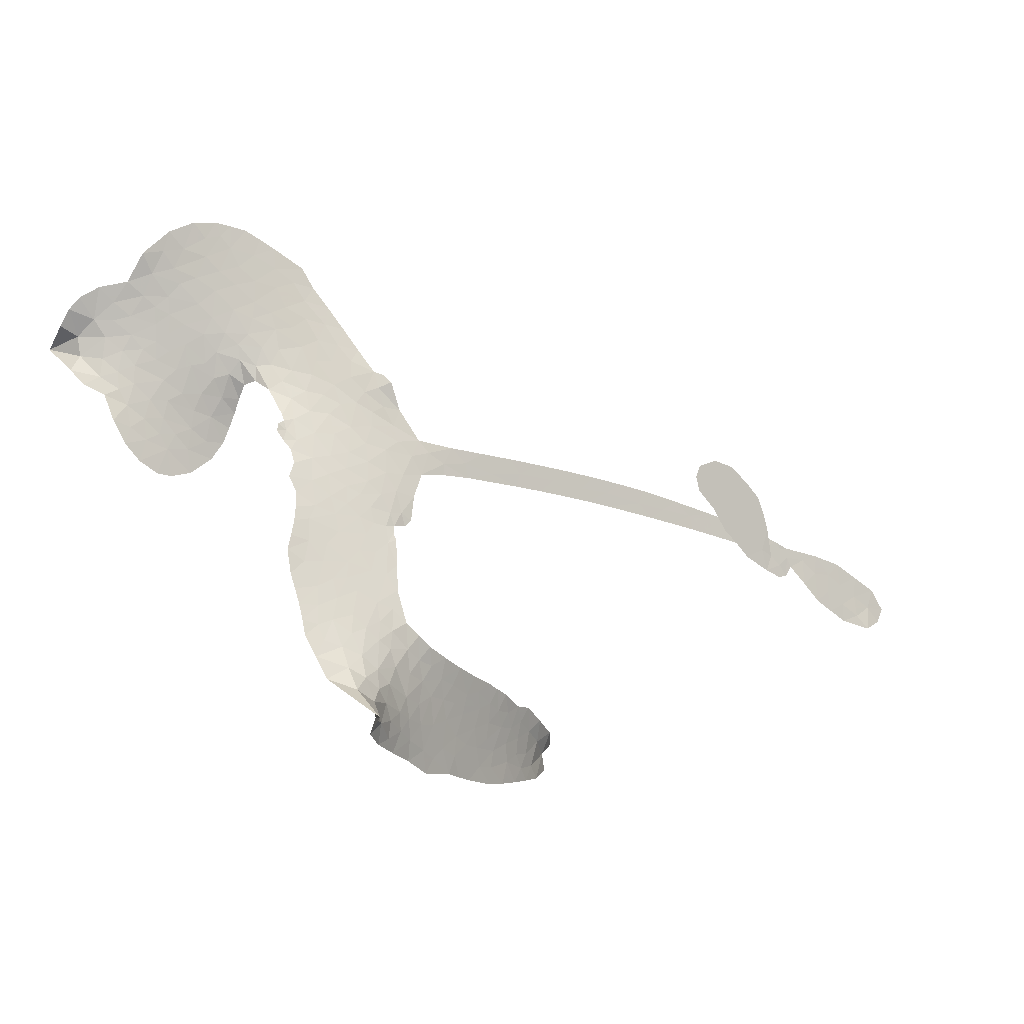
<metadata>
{"format":"obj","ext":"obj","renderer":"f3d","projection":"perspective","resolution":1024,"background":"white","views":[{"elev":-3.9,"azim":-32.6,"up":"+Y"}]}
</metadata>
<code>
v -2.262 0.3407 0.2257
v -2.297 0.4133 0.2142
v -2.317 0.4942 0.1893
v -2.373 0.5265 0.1564
v -2.407 0.5731 0.1258
v -2.431 0.6519 0
v -2.433 0.7139 0.102
v -2.418 0.7646 0.135
v -2.392 0.8014 0.1547
v -2.338 0.836 0.1819
v -2.26 0.8545 0.2241
v -2.224 0.9438 0.2597
v -2.144 1.018 0.2811
v -2.066 1.053 0.2947
v -1.996 1.059 0.3046
v -1.898 1.041 0.3194
v -1.712 0.9302 0.357
v -1.679 0.8671 0.3705
v -1.508 0.5946 0.4716
v -1.479 0.5836 0.486
v -1.459 0.5606 0.5
v -1.371 0.3727 0.5272
v -0.5301 0.2384 0.6118
v 0.003787 0.07253 0.6795
v 0.04234 0.05254 0.6864
v 0.2539 -0.00205 0.7179
v 0.4026 -0.0922 0.7338
v 0.4459 -0.1606 0.7382
v 0.4229 -0.2049 0.741
v 0.3665 -0.2295 0.75
v 0.2705 -0.2023 0.73
v 0.1613 -0.1315 0.7164
v 0.05841 -0.01288 0.6913
v 0.03981 -0.04518 0.6867
v 0.009378 -0.04841 0.6845
v -0.04211 -0.02624 0.6806
v -0.1283 0.01915 0.6797
v -0.2272 0.109 0.6797
v -0.3403 0.2442 0.6797
v -0.3528 0.2923 0.6797
v -0.3356 0.3294 0.6797
v -0.2695 0.3505 0.6797
v -0.1998 0.3331 0.6797
v -0.07953 0.2308 0.6797
v -0.02051 0.0249 0.6784
v -1.372 0.2598 0.5463
v -1.426 0.107 0.5748
v -1.451 0.08894 0.5774
v -1.496 0.08642 0.5876
v -1.505 0.06411 0.6008
v -1.501 0.04084 0.6103
v -1.527 -0.1211 0.669
v -1.514 -0.2227 0.7013
v -1.424 -0.2972 0.6935
v -1.135 -0.4164 0.5832
v -1.047 -0.4534 0.546
v -0.9717 -0.4949 0.5055
v -0.9147 -0.5012 0.4795
v -0.7616 -0.5914 0.3786
v -0.7267 -0.6412 0.324
v -0.7254 -0.682 0.25
v -0.7644 -0.7193 0.3476
v -0.8347 -0.7437 0.4048
v -1.105 -0.7469 0.5381
v -1.313 -0.7023 0.6229
v -1.419 -0.6954 0.662
v -1.503 -0.6528 0.6969
v -1.659 -0.5943 0.7854
v -1.715 -0.5595 0.8353
v -1.771 -0.5037 1
v -1.836 -0.3936 0.7852
v -1.878 -0.2622 0.7241
v -1.896 -0.07289 0.6592
v -1.898 0.001564 0.64
v -1.835 0.1825 0.5732
v -1.852 0.2335 0.5548
v -1.826 0.2773 0.5366
v -1.826 0.3209 0.5138
v -1.862 0.3814 0.488
v -1.856 0.4038 0.4836
v -1.832 0.4156 0.475
v -1.831 0.4354 0.4601
v -1.848 0.5214 0.3966
v -1.876 0.5505 0.3579
v -1.9 0.5403 0.3262
v -1.941 0.3562 0.2586
v -1.978 0.3036 0.2511
v -2.047 0.2563 0.2439
v -2.111 0.2431 0.2394
v -2.157 0.2505 0.2368
v -2.215 0.2872 0.2319
v -0.6675 0.1804 0.5994
v 0.0186 0.05155 0.682
v -1.795 0.4232 0.4707
v -1.528 0.08607 0.5938
v -1.512 -0.04007 0.6381
v -1.829 0.3842 0.4874
v -1.498 0.5419 0.4858
v -1.409 0.1849 0.5622
v -0.3365 0.1109 0.6359
v 0.04393 0.02034 0.688
v -0.173 0.07169 0.6569
v -0.09681 0.0491 0.6682
v -1.845 0.3504 0.4976
v -1.505 0.1289 0.5788
v 0.1621 0.02692 0.7066
v 0.01543 -0.006205 0.6836
v 0.1069 0.01201 0.6984
v -0.7816 -0.6638 0.3594
v -0.2888 0.2864 0.6797
v -1.787 0.4922 0.4356
v -1.532 0.0318 0.6142
v -1.801 0.3529 0.5014
v -2.124 0.3287 0.2382
v -2.343 0.7361 0.1552
v -1.919 0.6187 0.3324
v -1.429 0.4705 0.5019
v -1.461 0.1312 0.574
v -0.2713 0.1691 0.6416
v -0.1415 0.1297 0.6585
v -1.577 0.1453 0.5787
v -1.585 0.5739 0.4567
v -1.757 0.2967 0.5268
v -1.833 0.6045 0.378
v -1.472 0.2011 0.5604
v -0.04841 0.06192 0.6737
v -1.608 0.05782 0.6088
v -0.1185 0.09077 0.6633
v -0.1951 0.1131 0.6528
v -1.772 0.223 0.5563
v -0.9605 -0.6024 0.4835
v -0.03767 0.1177 0.6798
v 0.3787 -0.1542 0.7367
v 0.1088 -0.07151 0.7065
v -0.2771 0.1832 0.6797
v -2.315 0.6127 0.1614
v -0.2544 0.09166 0.6462
v -0.9513 -0.5466 0.4878
v -0.06154 0.04615 0.6796
v -1.056 -0.5609 0.5314
v -0.8395 -0.5469 0.436
v -0.8972 -0.5803 0.4558
v -2.026 0.9461 0.2996
v -1.625 -0.4694 0.7746
v -2.193 0.3555 0.2303
v -2.049 0.3974 0.2508
v -2.379 0.6844 0.111
v -1.672 0.447 0.4757
v -1.611 -0.05855 0.6496
v 0.3283 -0.04781 0.7265
v 0.1562 -0.03465 0.709
v -2.325 0.5537 0.1686
v -2.228 0.5335 0.2103
v -2.274 0.5703 0.189
v -2.204 0.6443 0.2197
v -2.261 0.6386 0.1922
v -0.969 -0.7481 0.4788
v -0.8365 -0.6178 0.4135
v -2.028 1.006 0.2993
v -1.802 0.8601 0.3529
v -1.658 -0.5283 0.8021
v -1.999 0.3593 0.2536
v -1.912 0.452 0.2803
v -2.057 0.3312 0.2454
v -1.737 0.4525 0.4638
v -1.558 -0.07023 0.6517
v -1.609 -0.1594 0.6851
v -2.226 0.5929 0.2092
v -2.14 0.5479 0.2398
v -2.243 0.7478 0.2106
v -2.309 0.6809 0.1665
v -2.096 0.9664 0.2852
v -1.948 0.9799 0.3145
v -1.744 0.8801 0.3597
v -1.581 -0.6241 0.7377
v -1.701 -0.4626 0.8371
v -1.733 0.3801 0.4939
v -1.71 0.5752 0.4282
v -2.238 0.689 0.2071
v -2.17 0.7245 0.2406
v -1.804 0.9884 0.3381
v -1.806 0.55 0.4059
v -1.603 -0.5237 0.7629
v -1.525 -0.4538 0.7213
v -1.736 0.5197 0.4387
v -1.803 0.9238 0.3449
v -1.591 0.7357 0.4135
v -1.772 0.5869 0.4069
v -1.872 0.9621 0.329
v -1.812 0.7213 0.3697
v -1.713 0.7615 0.3864
v -1.806 0.6546 0.3811
v -1.712 0.8221 0.3747
v -1.733 0.6679 0.4007
v -1.897 0.7022 0.3427
v -1.634 0.8034 0.3907
v -1.856 0.6598 0.3617
v -1.651 0.747 0.4009
v -1.679 0.6923 0.408
v -1.615 0.679 0.4239
v -1.643 0.6229 0.4322
v -1.549 0.6658 0.4395
v -1.642 0.544 0.4521
v -1.578 0.628 0.4445
v -1.874 0.5995 0.3566
v -1.572 0.09334 0.5947
v -1.621 0.1125 0.5908
v -1.652 0.2102 0.5591
v -1.707 0.06135 0.6117
v 0.3271 -0.1837 0.7369
v 0.3208 -0.1155 0.7299
v 0.2606 -0.07324 0.722
v -2.138 0.4263 0.2361
v -2.099 0.3776 0.2418
v -1.533 0.4139 0.5029
v -2.251 0.4646 0.211
v -1.99 0.5594 0.2908
v -1.557 -0.1793 0.6893
v -1.624 -0.2768 0.7251
v -1.568 -0.2484 0.7096
v -1.61 -0.2183 0.705
v -1.704 -0.1991 0.7037
v -1.665 -0.2398 0.7171
v -1.569 -0.3594 0.7315
v -1.764 -0.2968 0.7473
v -1.584 -0.3054 0.7248
v -1.648 -0.3665 0.7615
v -1.514 -0.3055 0.71
v -1.721 -0.2556 0.7274
v -1.882 -0.1665 0.6901
v -1.701 -0.3238 0.7569
v -2.292 0.79 0.1933
v -2.29 0.7334 0.1846
v -2.16 0.9549 0.2717
v -2.19 0.8828 0.2538
v -2.124 0.903 0.2745
v -2.137 0.8121 0.2617
v -1.947 1.051 0.3118
v -1.979 1.017 0.3078
v -1.723 -0.5097 0.8842
v -1.767 -0.4254 0.8518
v -2.127 0.64 0.2505
v -1.851 1.016 0.3281
v -1.933 0.8613 0.3236
v -1.71 0.2466 0.5464
v -1.715 0.1757 0.5721
v -1.625 0.3227 0.5222
v -1.691 0.3083 0.5242
v -1.645 0.2686 0.5395
v -1.573 0.2295 0.5533
v -1.779 -0.03348 0.6463
v 0.2134 -0.03905 0.7155
v 0.2079 -0.09785 0.7185
v 0.2156 -0.167 0.7232
v 0.2685 -0.1427 0.7269
v -2.15 0.3768 0.2347
v -2.198 0.4232 0.2253
v -2.179 0.4843 0.2266
v -1.456 0.4183 0.5093
v -1.575 0.4895 0.4783
v -2.273 0.515 0.1974
v -1.946 0.5729 0.3121
v -1.988 0.6412 0.3038
v -1.906 0.4969 0.2987
v -1.987 0.4377 0.2655
v -1.959 0.4994 0.2851
v -2.024 0.5088 0.2703
v -2.059 0.5976 0.2714
v -1.658 -0.4252 0.7878
v -1.603 -0.4109 0.7543
v -1.708 -0.3903 0.7952
v -1.761 -0.3606 0.7847
v -1.507 -0.3808 0.7124
v -1.281 -0.3642 0.6428
v -1.466 -0.3383 0.7002
v -1.45 -0.4052 0.6932
v -1.352 -0.3324 0.6703
v -1.464 -0.476 0.6962
v -1.509 -0.5205 0.7136
v -1.351 -0.4654 0.6548
v -1.413 -0.3574 0.6848
v -1.557 -0.4994 0.7373
v -1.503 -0.5875 0.7058
v -1.41 -0.4524 0.6767
v -1.365 -0.3996 0.666
v -1.436 -0.6211 0.6752
v -1.311 -0.4188 0.6458
v -1.395 -0.5437 0.6647
v -1.255 -0.5139 0.6146
v -1.453 -0.5399 0.6883
v -1.209 -0.3923 0.6131
v -1.297 -0.4756 0.6342
v -1.334 -0.53 0.6426
v -1.24 -0.4508 0.6166
v -1.344 -0.6187 0.6397
v -1.172 -0.4976 0.5857
v -1.469 -0.2621 0.7027
v -2.21 0.8124 0.2353
v -2.167 0.6694 0.2374
v -2.164 0.6118 0.2343
v -2.129 0.6974 0.2548
v -2.131 0.7562 0.2592
v -2.079 0.6642 0.2708
v -2.046 0.7936 0.2913
v -2.086 0.7252 0.2734
v -2.028 0.6967 0.2928
v -1.965 0.7036 0.3173
v -1.926 0.6686 0.3315
v -1.94 0.7799 0.3253
v -2.004 0.7511 0.3044
v -1.921 0.9216 0.3226
v -1.982 0.902 0.3098
v -1.87 0.8772 0.337
v -2.055 0.8764 0.291
v -1.996 0.8376 0.3071
v -1.875 0.8082 0.3424
v -1.662 0.1531 0.5786
v -1.708 0.1187 0.5919
v -1.861 0.09162 0.6113
v -1.776 0.1426 0.5866
v -1.847 0.1363 0.5936
v -1.805 0.09987 0.6036
v -1.819 0.0292 0.628
v -1.606 0.1875 0.5663
v -1.531 0.1888 0.5645
v -1.503 0.2609 0.5454
v -1.845 -0.03517 0.6483
v -1.778 -0.2144 0.7103
v -2.243 0.3939 0.2217
v -1.485 0.4798 0.4951
v -1.63 0.4811 0.472
v -1.683 0.5097 0.4535
v -1.605 0.4063 0.4968
v -1.544 0.5255 0.4769
v -1.925 0.4042 0.2675
v -2.017 0.6059 0.2876
v -2.104 0.582 0.2543
v -2.083 0.5074 0.2533
v -2.126 0.4828 0.2406
v -1.388 -0.6504 0.6543
v -1.282 -0.5834 0.6182
v -2.174 0.7791 0.2449
v -2.104 0.8548 0.2761
v -1.882 0.7534 0.3446
v -1.755 0.02243 0.6271
v -1.691 -0.03337 0.6437
v -1.879 0.04684 0.6271
v -1.44 0.2571 0.5475
v -1.401 0.3201 0.5353
v -1.562 0.294 0.5342
v -1.493 0.3368 0.5264
v -1.524 0.4602 0.4925
v -1.665 0.3805 0.4999
v -2.043 0.4546 0.2572
v -1.286 -0.6467 0.6153
v -1.21 -0.7274 0.5793
v -1.177 -0.6243 0.5739
v -1.262 -0.7155 0.6006
v -1.225 -0.6671 0.5895
v -1.16 -0.6869 0.5625
v -1.232 -0.6111 0.5968
v -1.192 -0.5608 0.5858
v -1.092 -0.6377 0.538
v -1.124 -0.5457 0.561
v -1.078 -0.5067 0.5482
v -1.024 -0.5141 0.525
v -1.091 -0.4357 0.5649
v -1.018 0.2351 0.5668
v -0.9324 0.3103 0.5732
v -1.446 0.3655 0.5228
v -1.561 0.3546 0.5162
v -1.101 -0.6921 0.5385
v -1.015 -0.6781 0.5021
v -1.037 -0.7484 0.5102
v -0.9059 -0.6558 0.4493
v -1.122 -0.4818 0.569
v -1.2 0.2568 0.5522
v -0.9628 -0.6561 0.4787
v -0.9013 -0.7465 0.4437
v -0.9342 -0.7026 0.4618
v -0.8699 -0.6994 0.4252
v -1.146 0.3387 0.5547
v -1.339 0.3332 0.5374
v -1.256 0.3524 0.5441
v -0.2158 0.2475 0.6797
v -0.2176 0.1794 0.6797
v -0.1356 0.1419 0.6797
v -0.1373 0.2858 0.6797
v -0.1551 0.2148 0.6797
v -2.372 0.6218 0.1157
v -1.584 0.0003635 0.6274
v -1.642 0.004163 0.6288
v -1.757 0.7312 0.3826
v -1.776 0.7965 0.3671
v -1.692 0.6227 0.4213
v -1.855 -0.3267 0.7518
v -1.82 -0.2773 0.7348
v -1.185 -0.4426 0.5978
v -1.811 -0.1116 0.6725
v -1.75 -0.147 0.685
v -1.674 -0.1233 0.6748
v -1.753 -0.08717 0.6639
v -1.626 -0.1104 0.6685
v -1.703 -0.08314 0.6614
v -1.13 -0.5991 0.5572
v -1.025 -0.6161 0.5116
v -1.002 -0.5671 0.5075
v -1.206 0.3047 0.5506
v -1.287 0.2623 0.5468
v -1.107 0.2723 0.5592
v -1.039 0.325 0.564
v -0.8393 0.2098 0.5828
v -1.006 0.2787 0.5674
v -0.9278 0.223 0.5747
v -0.7262 0.2775 0.5922
v -0.8784 0.2611 0.5786
v -0.7701 0.2386 0.5888
v -0.8281 0.2946 0.5826
v -0.7526 0.1958 0.591
v -0.1764 0.06578 0.6797
v -0.09936 0.08915 0.6797
v -0.05529 0.174 0.6797
v -1.823 0.7761 0.3594
v -1.888 -0.1197 0.6737
v -1.818 -0.1705 0.6931
v -1.879 -0.214 0.7075
v -1.83 -0.2296 0.7149
v -1.286 0.2992 0.545
v -0.401 0.2051 0.6259
v -0.3461 0.1581 0.6334
v -0.5007 0.147 0.6169
v -0.4183 0.1291 0.6262
v -0.4525 0.1772 0.6213
v -0.5472 0.1952 0.6111
v -0.6264 0.2585 0.6019
v -0.6732 0.2265 0.5981
v -1.55 -0.5579 0.7309
v -1.609 -0.5784 0.7601
f 112 206 391
f 186 160 174
f 75 130 76
f 203 122 201
f 105 121 206
f 45 107 93
f 51 50 112
f 123 78 77
f 89 88 114
f 125 118 99
f 1 91 145
f 162 164 87
f 25 108 106
f 43 42 110
f 80 79 97
f 126 93 24
f 58 138 142
f 179 299 180
f 128 129 102
f 105 125 325
f 52 166 167
f 143 159 172
f 240 176 70
f 142 138 131
f 176 240 161
f 223 231 219
f 59 158 109
f 95 112 50
f 117 21 98
f 113 94 97
f 97 104 113
f 104 78 113
f 349 383 22
f 166 112 391
f 105 95 49
f 74 73 327
f 51 112 96
f 82 94 111
f 107 34 101
f 52 218 53
f 323 345 322
f 203 260 122
f 90 89 114
f 167 221 218
f 145 256 257
f 91 90 114
f 298 232 170
f 98 19 334
f 282 183 437
f 77 76 130
f 4 3 152
f 152 5 4
f 56 365 366
f 45 126 103
f 115 9 8
f 8 7 147
f 45 139 36
f 106 151 252
f 147 7 6
f 381 158 375
f 114 145 91
f 246 208 245
f 136 154 156
f 10 9 115
f 19 122 334
f 205 83 124
f 17 174 18
f 84 205 116
f 165 111 94
f 182 83 111
f 162 146 164
f 239 15 159
f 206 207 127
f 129 137 102
f 236 234 235
f 350 250 326
f 172 159 14
f 180 302 342
f 126 45 93
f 322 318 320
f 239 238 15
f 211 150 212
f 5 152 390
f 136 152 154
f 25 93 101
f 31 30 210
f 107 45 36
f 124 192 197
f 161 183 144
f 119 430 137
f 120 119 129
f 296 364 376
f 359 361 355
f 287 274 285
f 363 373 406
f 276 285 281
f 50 49 95
f 53 218 220
f 275 54 297
f 49 48 118
f 126 128 103
f 274 287 294
f 58 57 138
f 78 123 113
f 407 406 131
f 118 105 49
f 375 158 142
f 68 161 69
f 61 109 62
f 421 139 132
f 109 60 59
f 166 52 96
f 423 394 160
f 60 109 61
f 348 349 351
f 85 84 116
f 141 58 142
f 162 87 86
f 43 110 385
f 134 32 151
f 386 385 135
f 110 42 41
f 110 135 385
f 102 103 128
f 57 366 407
f 40 110 41
f 40 39 110
f 421 387 420
f 119 137 129
f 141 158 59
f 37 36 139
f 105 206 95
f 47 118 48
f 94 81 97
f 95 206 112
f 430 433 432
f 432 100 430
f 413 416 369
f 82 81 94
f 177 165 94
f 98 20 19
f 98 21 20
f 97 79 104
f 63 62 109
f 108 151 106
f 117 330 259
f 210 133 211
f 93 107 101
f 83 82 111
f 259 22 117
f 348 99 46
f 47 99 118
f 24 93 25
f 132 139 45
f 35 34 107
f 126 24 128
f 101 34 33
f 118 125 105
f 130 123 77
f 115 8 147
f 128 24 120
f 108 101 33
f 27 133 28
f 108 33 134
f 255 253 254
f 185 111 165
f 28 133 29
f 133 30 29
f 129 128 120
f 110 39 135
f 159 15 14
f 145 114 256
f 193 160 394
f 101 108 25
f 389 388 385
f 36 35 107
f 168 154 153
f 81 80 97
f 372 373 363
f 151 108 134
f 214 114 164
f 145 257 329
f 163 265 335
f 179 233 171
f 390 6 5
f 147 390 171
f 113 123 177
f 177 123 248
f 209 346 392
f 397 396 225
f 261 154 152
f 27 150 211
f 253 252 151
f 152 136 390
f 3 2 216
f 168 169 300
f 261 152 3
f 168 156 154
f 261 153 154
f 234 236 172
f 179 156 155
f 147 171 115
f 64 374 372
f 375 380 381
f 141 142 158
f 142 131 375
f 172 14 13
f 143 173 239
f 308 205 197
f 196 198 187
f 283 175 67
f 161 144 176
f 264 266 163
f 214 146 213
f 85 262 264
f 262 85 116
f 114 88 164
f 87 164 88
f 177 94 113
f 332 148 331
f 112 166 96
f 166 149 403
f 346 209 345
f 223 219 221
f 169 168 153
f 155 156 168
f 265 162 86
f 162 265 146
f 179 180 170
f 11 10 232
f 136 156 171
f 171 156 179
f 12 234 13
f 172 13 234
f 173 311 189
f 189 311 313
f 16 173 189
f 200 198 199
f 288 280 284
f 183 282 144
f 270 184 224
f 70 176 241
f 245 248 123
f 148 165 177
f 188 194 192
f 188 182 185
f 179 155 299
f 179 170 233
f 299 300 242
f 301 302 180
f 188 192 124
f 17 181 186
f 83 182 124
f 438 161 68
f 437 283 279
f 288 290 286
f 220 226 228
f 332 165 148
f 188 185 178
f 17 186 174
f 189 186 181
f 174 193 18
f 185 182 111
f 202 187 200
f 182 188 124
f 16 189 243
f 311 173 312
f 189 313 186
f 194 190 192
f 18 193 196
f 194 188 178
f 190 195 197
f 160 193 174
f 198 196 193
f 122 204 201
f 393 194 199
f 160 313 316
f 304 314 343
f 190 197 192
f 198 193 191
f 197 195 308
f 199 191 393
f 198 191 199
f 395 194 178
f 198 200 187
f 201 200 199
f 204 19 202
f 395 199 194
f 201 395 203
f 332 178 185
f 204 202 200
f 260 331 333
f 201 204 200
f 19 204 122
f 83 205 84
f 197 205 124
f 207 206 121
f 206 127 391
f 324 317 207
f 130 320 246
f 250 350 249
f 123 130 245
f 127 207 209
f 207 121 324
f 30 133 210
f 133 27 211
f 150 26 212
f 210 211 255
f 252 212 26
f 253 255 212
f 146 354 339
f 258 153 216
f 146 214 164
f 256 214 213
f 353 247 333
f 348 46 349
f 2 1 329
f 216 257 258
f 307 263 308
f 354 267 338
f 52 167 218
f 221 220 218
f 221 167 223
f 269 270 227
f 219 226 220
f 53 220 228
f 167 222 223
f 219 220 221
f 402 400 404
f 328 225 229
f 222 229 223
f 269 227 271
f 226 227 224
f 224 273 228
f 397 72 396
f 71 70 241
f 227 226 219
f 226 224 228
f 223 229 231
f 144 269 176
f 273 224 184
f 297 53 228
f 399 251 327
f 231 229 225
f 400 402 399
f 426 427 425
f 71 241 272
f 219 231 227
f 10 115 232
f 233 115 171
f 170 232 233
f 115 233 232
f 11 235 12
f 234 12 235
f 11 232 298
f 236 143 172
f 235 11 298
f 235 237 343
f 299 301 180
f 237 302 304
f 143 239 159
f 173 16 238
f 173 238 239
f 70 69 240
f 161 240 69
f 176 269 271
f 271 231 272
f 338 268 337
f 262 263 217
f 314 312 143
f 189 181 243
f 316 313 244
f 246 245 130
f 249 248 245
f 319 322 321
f 318 207 317
f 250 249 208
f 215 260 333
f 249 245 208
f 248 247 353
f 250 208 324
f 247 248 249
f 325 250 324
f 325 326 250
f 230 399 424
f 400 222 401
f 106 252 26
f 253 151 32
f 255 254 31
f 212 252 253
f 210 255 31
f 253 32 254
f 212 255 211
f 214 256 114
f 257 256 213
f 257 213 258
f 216 2 329
f 339 258 213
f 169 153 258
f 330 117 98
f 326 351 350
f 331 260 203
f 259 330 352
f 3 216 261
f 153 261 216
f 263 262 116
f 266 264 262
f 310 304 305
f 301 242 303
f 265 266 267
f 266 262 217
f 267 266 217
f 265 163 266
f 268 267 217
f 268 338 267
f 263 336 217
f 268 303 337
f 270 269 144
f 227 231 271
f 270 144 282
f 227 270 224
f 272 231 225
f 176 271 241
f 272 225 396
f 241 271 272
f 184 278 276
f 228 273 275
f 276 284 285
f 285 274 277
f 273 276 275
f 284 276 278
f 184 276 273
f 54 275 281
f 175 283 437
f 276 281 275
f 279 184 282
f 278 184 279
f 437 279 282
f 290 288 284
f 376 398 296
f 277 54 281
f 282 184 270
f 438 183 161
f 66 286 67
f 67 286 283
f 279 290 278
f 284 280 285
f 285 280 287
f 277 281 285
f 340 65 295
f 278 290 284
f 292 287 280
f 294 287 292
f 340 286 66
f 341 293 295
f 292 280 293
f 358 359 355
f 279 283 290
f 286 290 283
f 293 280 288
f 291 294 398
f 294 292 289
f 295 293 288
f 289 292 293
f 294 289 296
f 294 291 274
f 340 288 286
f 293 341 289
f 361 362 341
f 365 376 364
f 342 170 180
f 275 297 228
f 237 235 298
f 300 299 155
f 301 299 242
f 168 300 155
f 337 300 169
f 242 337 303
f 342 302 237
f 305 301 303
f 311 312 244
f 336 303 268
f 307 310 306
f 301 305 302
f 305 303 306
f 303 336 306
f 304 302 305
f 307 306 263
f 305 306 310
f 308 263 116
f 307 195 309
f 308 116 205
f 195 307 308
f 309 344 316
f 309 244 315
f 307 309 310
f 315 310 309
f 312 173 143
f 313 311 244
f 314 143 236
f 315 312 314
f 244 309 316
f 186 313 160
f 343 314 236
f 315 314 304
f 315 304 310
f 244 312 315
f 344 309 195
f 393 394 423
f 208 246 317
f 318 317 246
f 75 320 130
f 207 318 209
f 323 251 345
f 320 318 246
f 320 321 322
f 322 319 323
f 320 75 321
f 318 322 209
f 347 74 323
f 327 323 74
f 317 324 208
f 325 324 121
f 105 325 121
f 326 325 125
f 348 326 125
f 350 247 249
f 230 425 399
f 323 327 251
f 427 397 328
f 73 399 327
f 145 329 1
f 216 329 257
f 334 330 98
f 215 352 260
f 332 331 203
f 331 148 333
f 178 332 203
f 332 185 165
f 353 333 148
f 371 247 350
f 122 260 334
f 334 260 352
f 336 263 306
f 265 86 335
f 268 217 336
f 300 337 242
f 337 169 338
f 169 258 339
f 265 354 146
f 146 339 213
f 169 339 338
f 65 340 66
f 288 340 295
f 65 355 295
f 341 295 355
f 237 298 342
f 170 342 298
f 235 343 236
f 304 343 237
f 195 190 344
f 423 344 190
f 346 345 251
f 322 345 209
f 399 425 400
f 391 392 149
f 99 348 125
f 323 319 347
f 413 410 368
f 259 370 22
f 215 351 370
f 326 348 351
f 371 333 247
f 370 351 349
f 371 215 333
f 259 352 215
f 334 352 330
f 148 177 353
f 248 353 177
f 267 354 265
f 339 354 338
f 360 363 357
f 289 341 362
f 357 359 360
f 358 356 359
f 364 140 365
f 360 359 356
f 355 65 358
f 361 359 357
f 356 64 360
f 364 405 140
f 361 357 362
f 355 361 341
f 357 363 405
f 289 362 296
f 360 64 372
f 374 157 373
f 296 362 364
f 362 357 405
f 366 365 140
f 398 376 55
f 366 140 407
f 56 366 57
f 417 415 418
f 365 56 367
f 428 384 383
f 22 370 349
f 215 370 259
f 350 351 371
f 215 371 351
f 373 157 380
f 363 360 372
f 378 375 131
f 373 378 406
f 372 374 373
f 381 380 379
f 365 367 376
f 55 376 367
f 377 410 408
f 46 383 349
f 406 378 131
f 373 380 378
f 63 381 379
f 380 375 378
f 157 379 380
f 63 109 381
f 158 381 109
f 408 382 384
f 22 383 384
f 386 135 38
f 377 408 428
f 428 46 409
f 385 386 389
f 387 386 38
f 389 44 388
f 421 420 37
f 422 44 387
f 386 387 389
f 43 385 388
f 44 389 387
f 171 390 136
f 6 390 147
f 392 391 127
f 166 391 149
f 209 392 127
f 149 392 346
f 394 393 191
f 190 194 393
f 193 394 191
f 423 160 316
f 203 395 178
f 199 395 201
f 272 396 71
f 222 328 229
f 328 397 225
f 291 398 55
f 294 296 398
f 400 328 222
f 401 222 167
f 399 402 251
f 167 403 401
f 404 149 346
f 404 400 401
f 346 251 402
f 166 403 167
f 404 403 149
f 404 401 403
f 346 402 404
f 140 405 363
f 362 405 364
f 407 131 138
f 363 406 140
f 407 138 57
f 140 406 407
f 410 377 368
f 413 411 410
f 428 408 384
f 382 408 410
f 413 414 416
f 382 410 411
f 369 411 413
f 416 414 412
f 436 434 435
f 413 368 414
f 417 416 412
f 92 436 419
f 418 369 416
f 417 419 436
f 139 421 37
f 417 418 416
f 417 412 419
f 387 38 420
f 422 421 132
f 344 423 316
f 421 422 387
f 393 423 190
f 72 397 427
f 399 73 424
f 400 425 328
f 425 427 328
f 425 230 426
f 72 427 426
f 46 428 383
f 377 428 409
f 119 429 430
f 137 430 100
f 432 433 431
f 429 23 433
f 434 431 433
f 433 430 429
f 434 433 23
f 415 417 436
f 92 431 434
f 434 436 92
f 434 23 435
f 415 436 435
f 437 183 438
f 68 175 438
f 437 438 175

</code>
